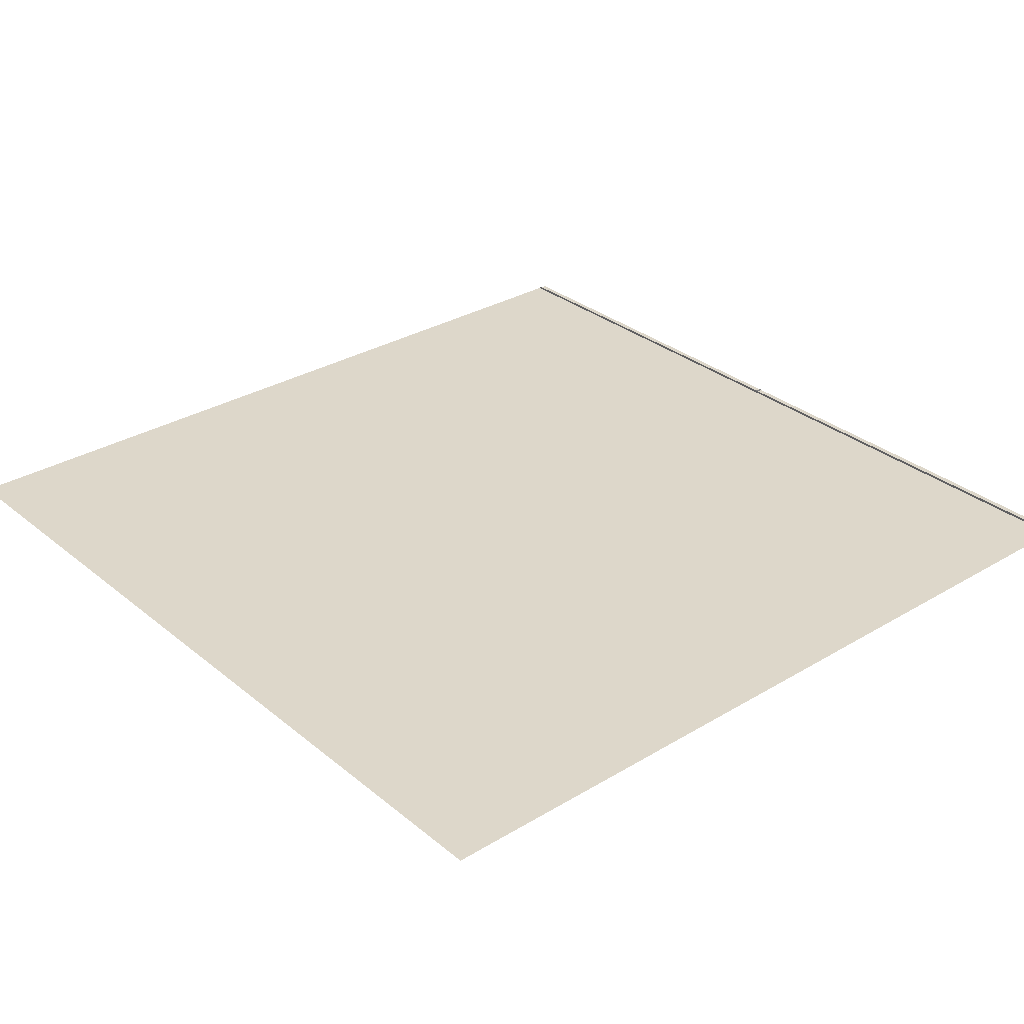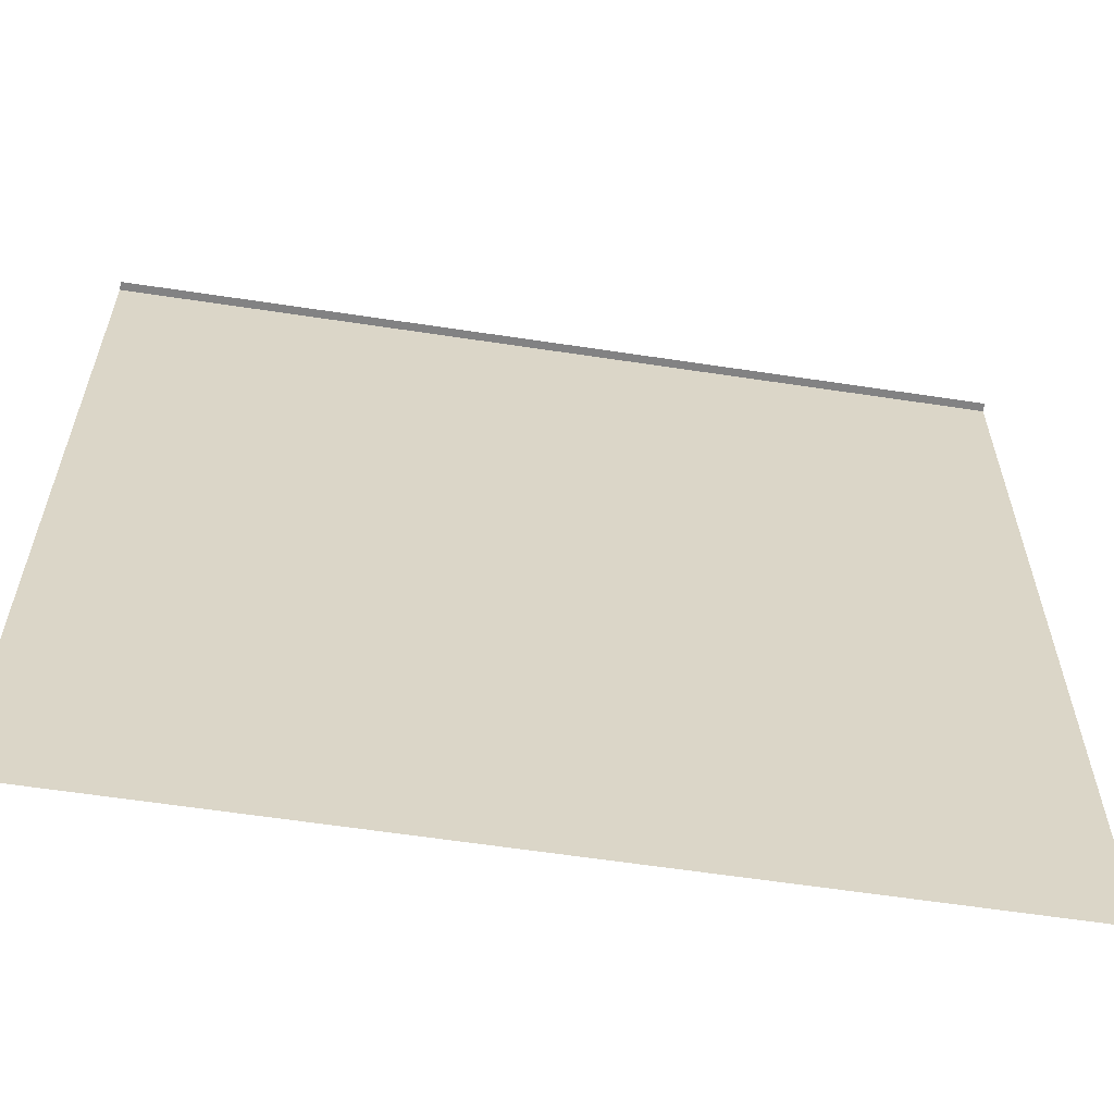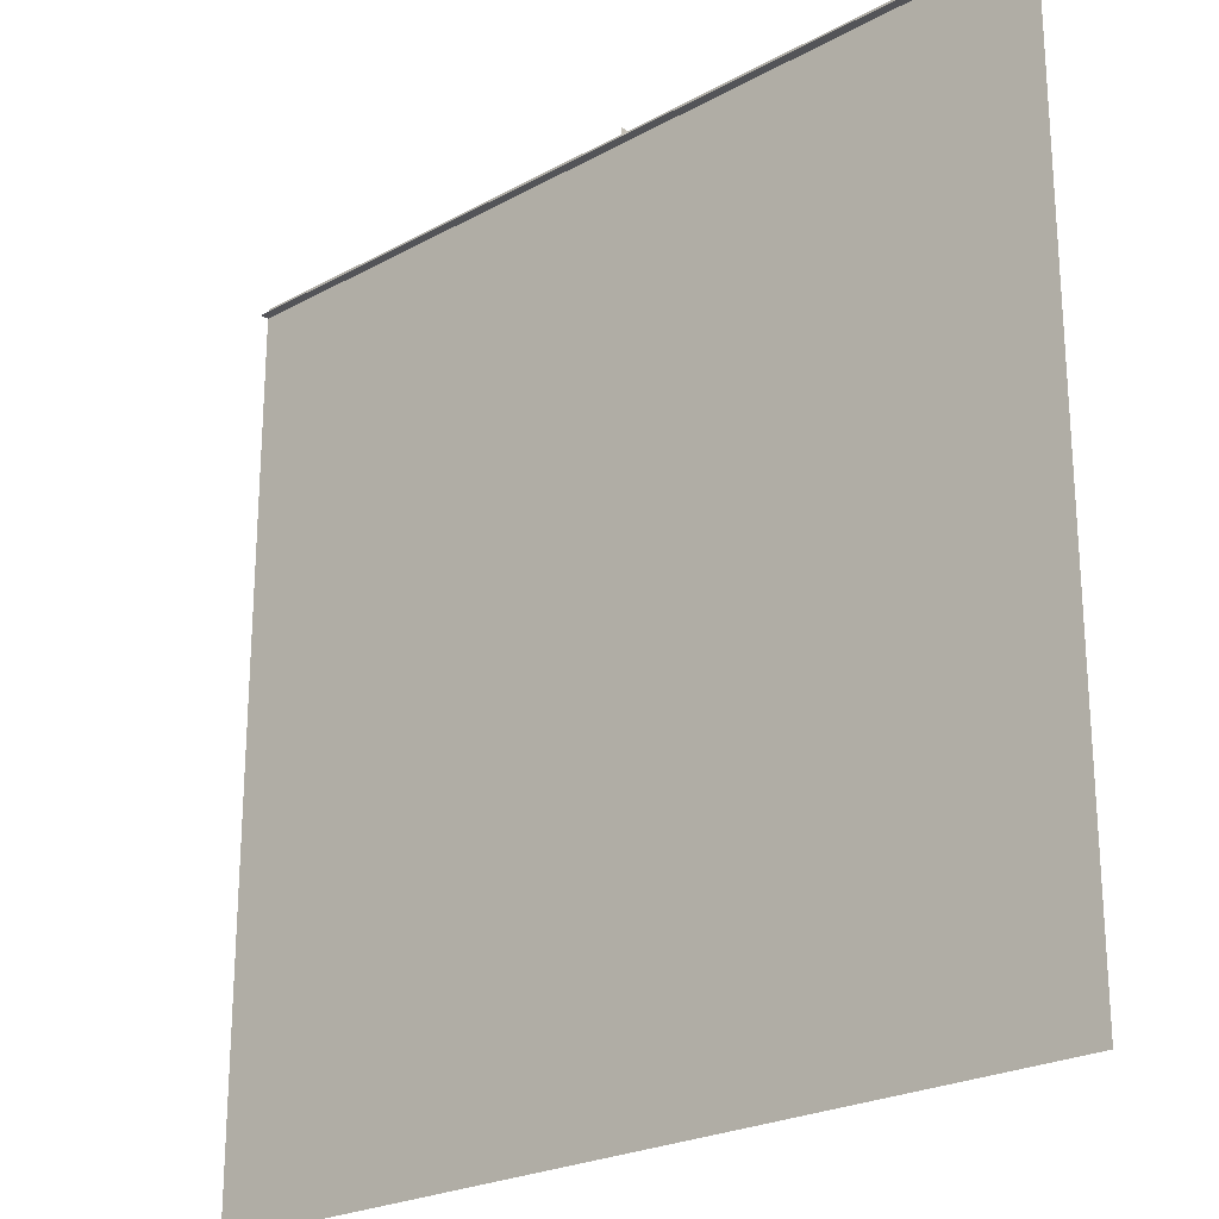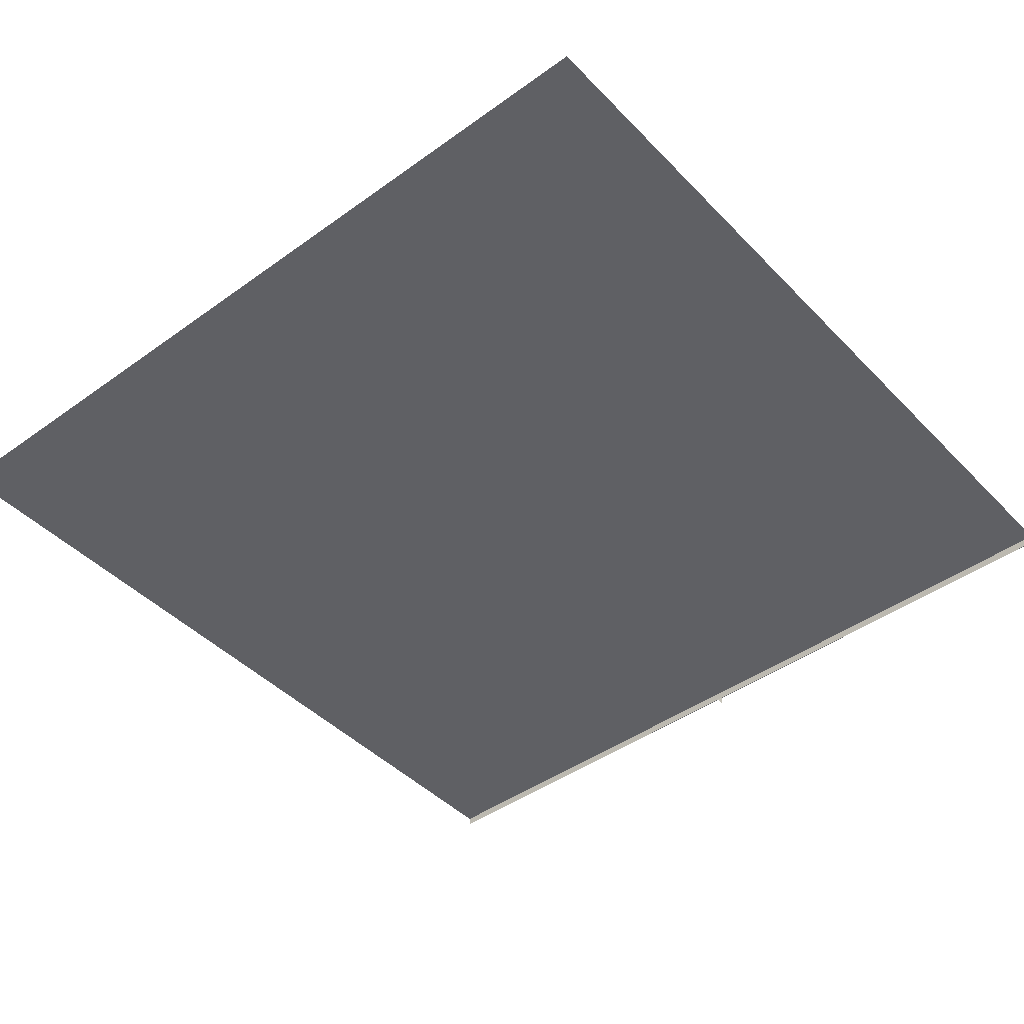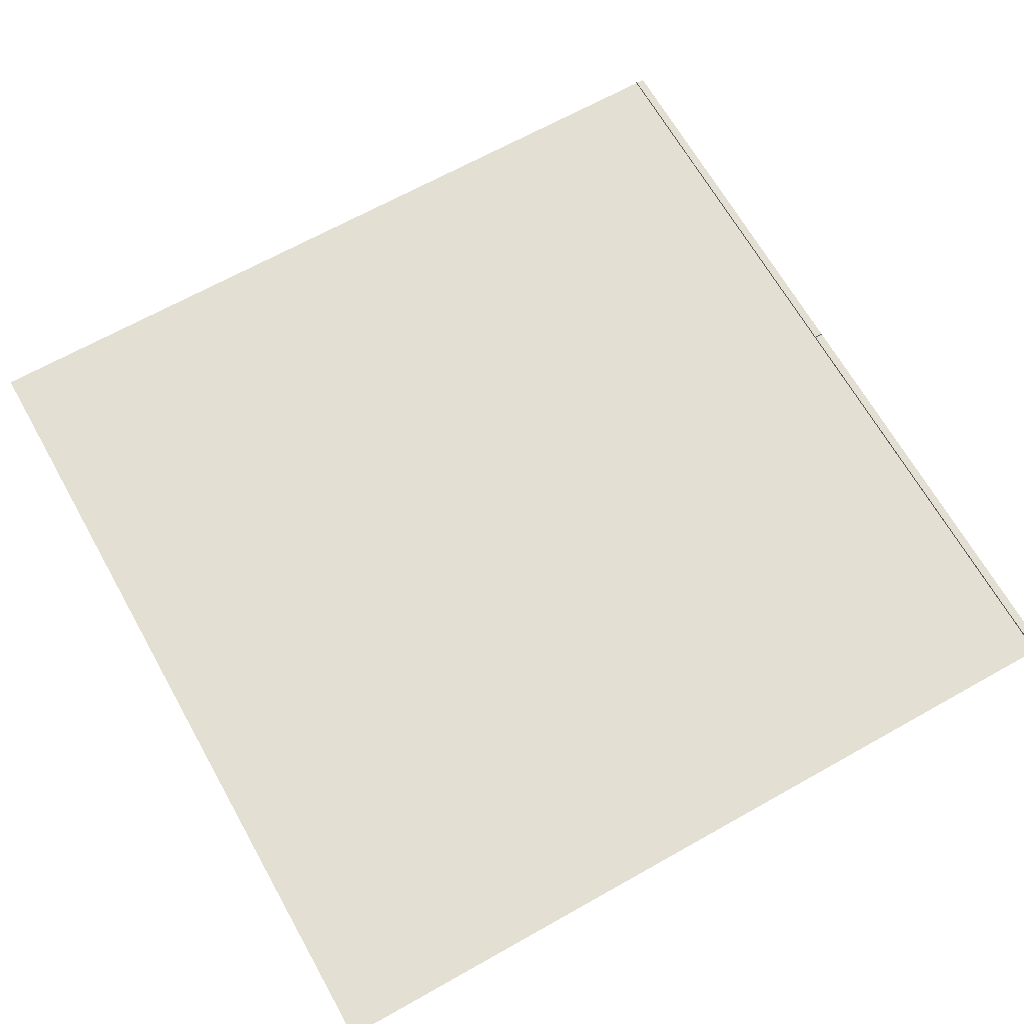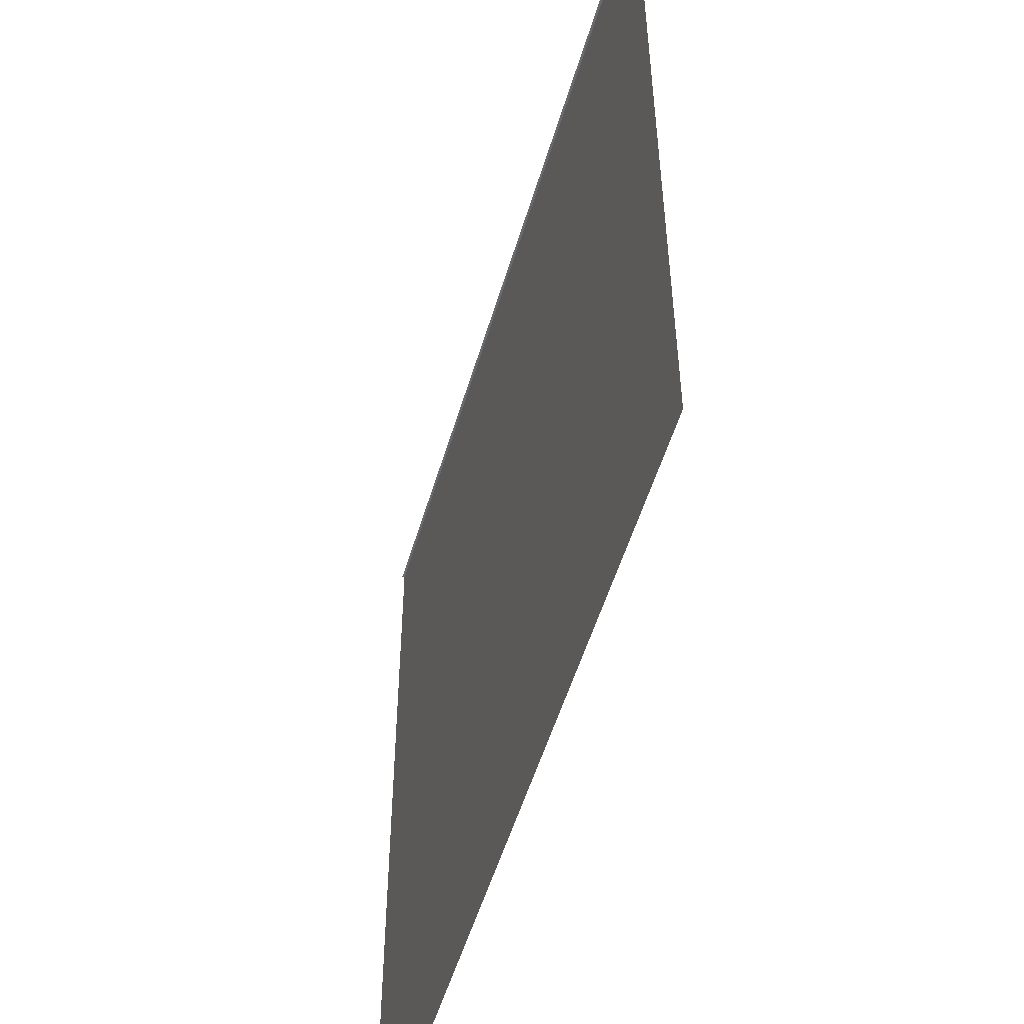
<metadata>
{"format":"obj","ext":"obj","renderer":"f3d","projection":"perspective","resolution":1024,"background":"white","views":[{"elev":30.9,"azim":49.3,"up":"+Z"},{"elev":-60.8,"azim":171.2,"up":"+Y"},{"elev":-23.6,"azim":-137.5,"up":"+Y"},{"elev":-44.0,"azim":40.2,"up":"+Z"},{"elev":66.8,"azim":60.6,"up":"+Z"},{"elev":-53.0,"azim":73.6,"up":"+Y"}]}
</metadata>
<code>
g DecalMesh_MetroArea_Decal_Ground_14__75
v -0.4975 0.5 -0.1021
v -0.4976 -0.5 -0.1021
v -0.3853 -0.5 -0.1021
v -0.4975 0.5 -0.1021
v -0.498 0.5 -0.1021
v -0.498 -0.5 -0.1021
v -0.4975 0.5 -0.1021
v -0.498 -0.5 -0.1021
v -0.4976 -0.5 -0.1021
v 0.5 0.5 -0.1021
v -0.4975 0.5 -0.1021
v -0.3853 -0.5 -0.1021
v 0.5 0.5 -0.1021
v -0.3853 -0.5 -0.1021
v 0.5 -0.5 -0.1021
v -0.498 0.5 -0.1021
v -0.5 0.4978 -0.1021
v -0.4998 -0.5 -0.1021
v -0.498 0.5 -0.1021
v -0.4998 -0.5 -0.1021
v -0.498 -0.5 -0.1021
v -0.5 0.4978 -0.1021
v -0.5 -0.5 -0.1021
v -0.4998 -0.5 -0.1021
v -0.498 0.5 -0.1021
v -0.5 0.5 -0.1021
v -0.5 0.4978 -0.1021
v -0.021 0.489 -0.0991
v -0.021 0.5 -0.09957
v -0.021 0.5 -0.0991
v -0.021 0.489 -0.0991
v -0.021 0.489 -0.1121
v -0.021 0.4956 -0.1121
v -0.021 0.5 -0.09957
v -0.021 0.489 -0.0991
v -0.021 0.4956 -0.1121
v -0.021 0.5 -0.09957
v -0.021 0.4956 -0.1121
v -0.021 0.5 -0.1121
v -0.021 0.489 -0.0991
v 0.5 0.489 -0.0991
v 0.1861 0.489 -0.1121
v -0.021 0.489 -0.0991
v 0.1861 0.489 -0.1121
v -0.021 0.489 -0.1121
v 0.5 0.489 -0.0991
v 0.5 0.489 -0.1094
v 0.3765 0.489 -0.1121
v 0.5 0.489 -0.0991
v 0.3765 0.489 -0.1121
v 0.1861 0.489 -0.1121
v 0.5 0.489 -0.1094
v 0.5 0.489 -0.1121
v 0.3765 0.489 -0.1121
v -0.5 0.489 -0.1103
v -0.4185 0.489 -0.1121
v -0.5 0.489 -0.1121
v -0.5 0.489 -0.1103
v -0.021 0.489 -0.0991
v -0.021 0.489 -0.1121
v -0.5 0.489 -0.1103
v -0.021 0.489 -0.1121
v -0.4185 0.489 -0.1121
v -0.021 0.489 -0.0991
v -0.5 0.489 -0.1103
v -0.5 0.489 -0.0991
g DecalMesh_MetroArea_Decal_Ground_14__75_0
f 3 2 1
f 6 5 4
f 9 8 7
f 12 11 10
f 15 14 13
f 18 17 16
f 21 20 19
f 24 23 22
f 27 26 25
f 30 29 28
f 33 32 31
f 36 35 34
f 39 38 37
f 42 41 40
f 45 44 43
f 48 47 46
f 51 50 49
f 54 53 52
f 57 56 55
f 60 59 58
f 63 62 61
f 66 65 64

</code>
